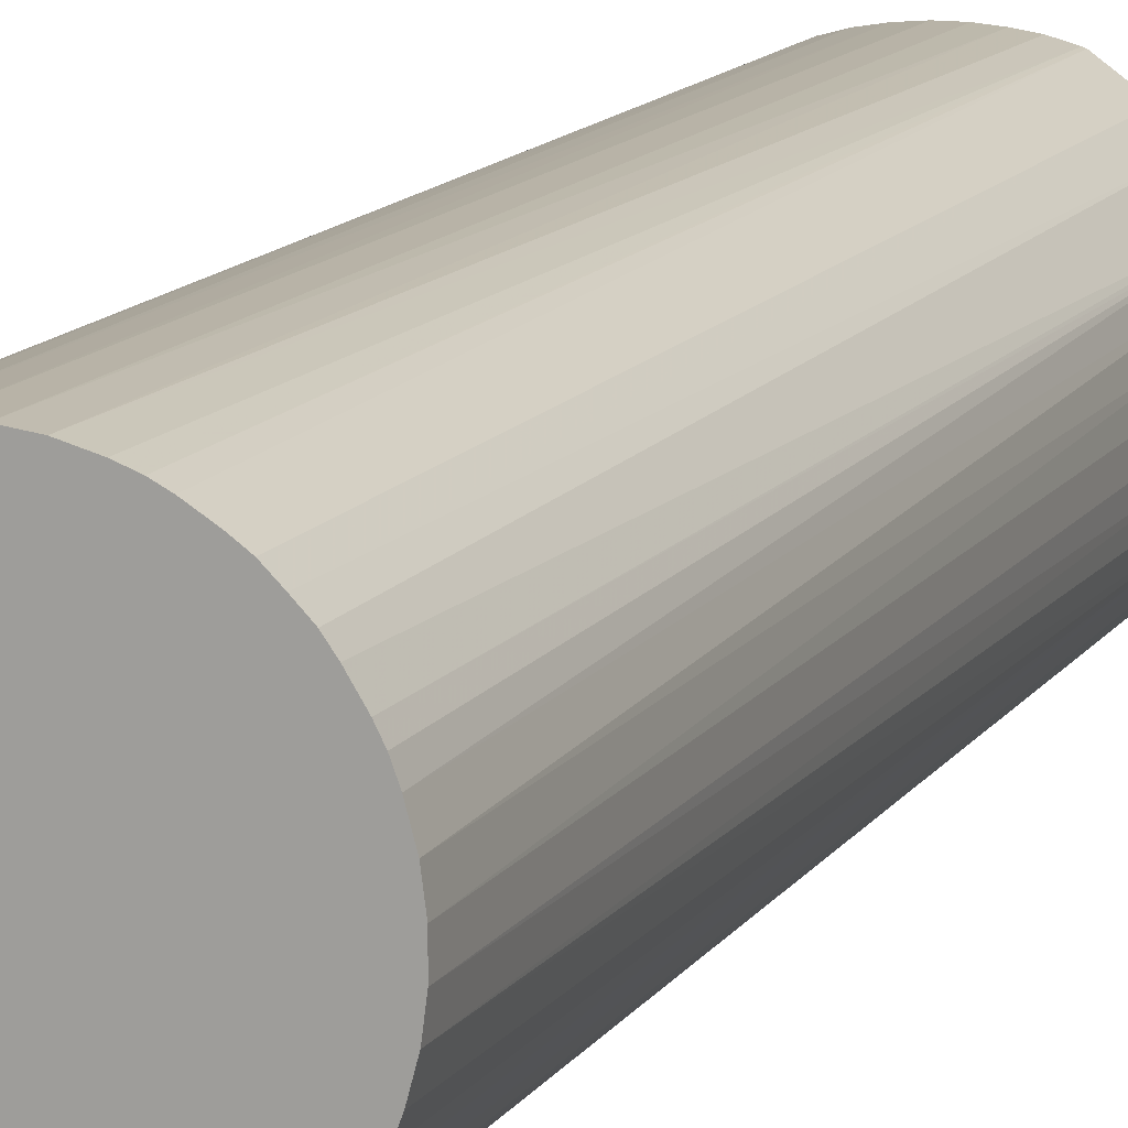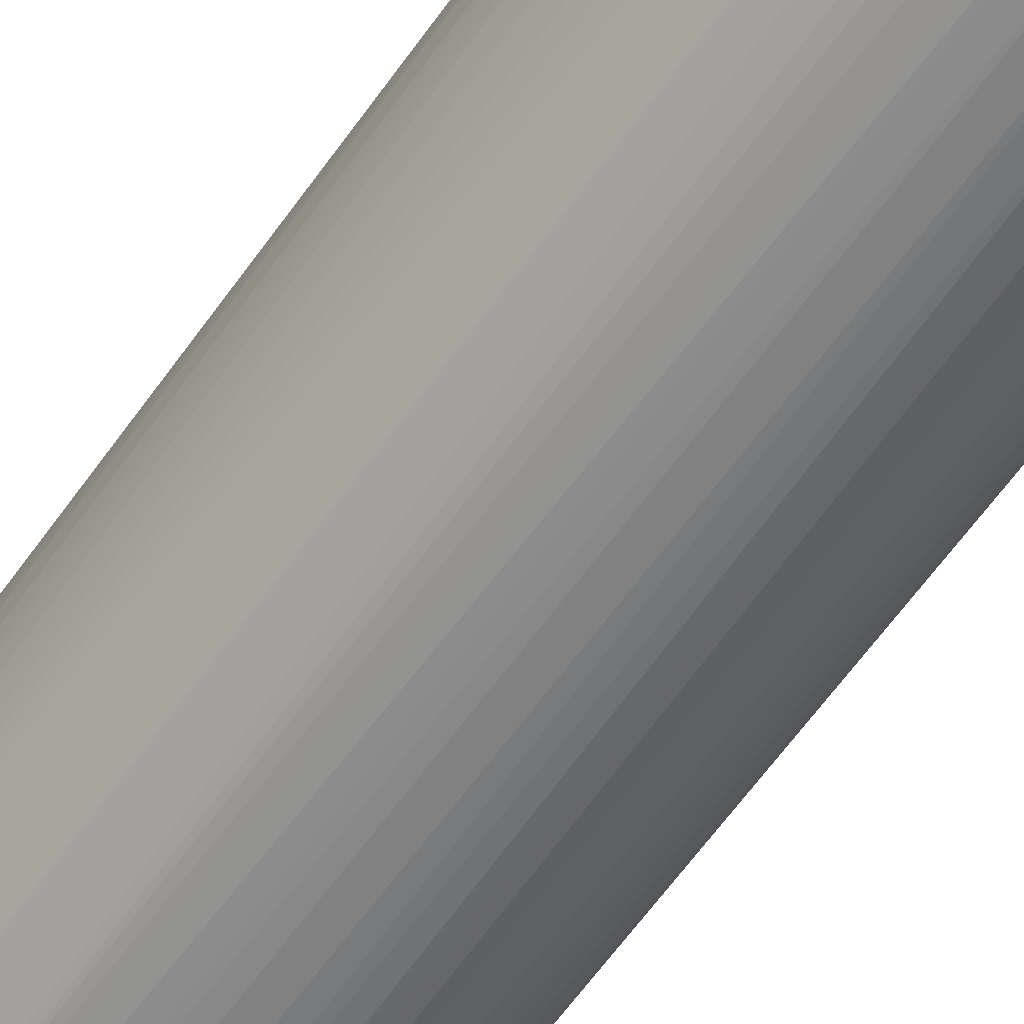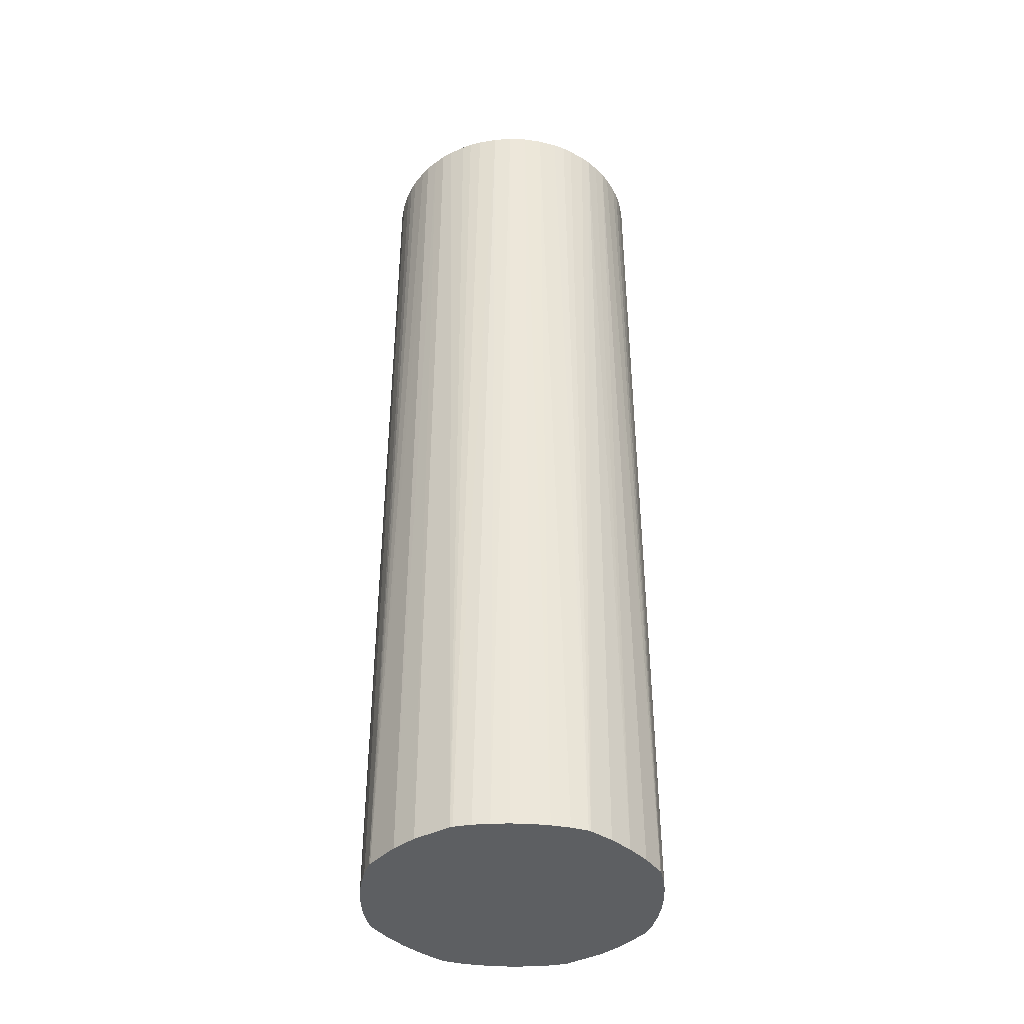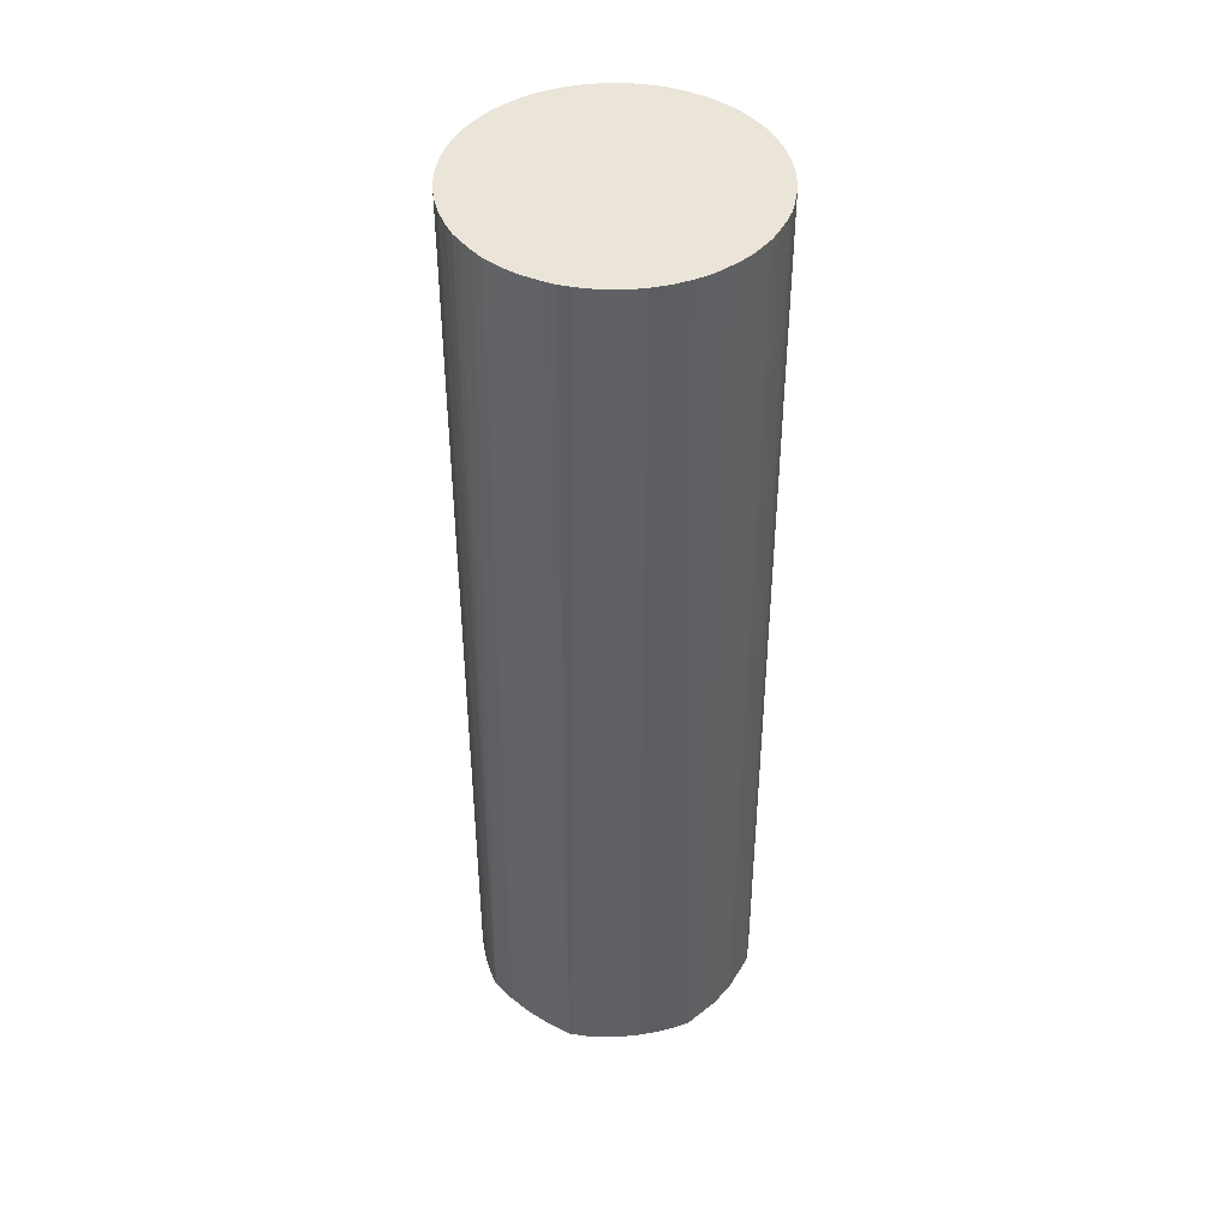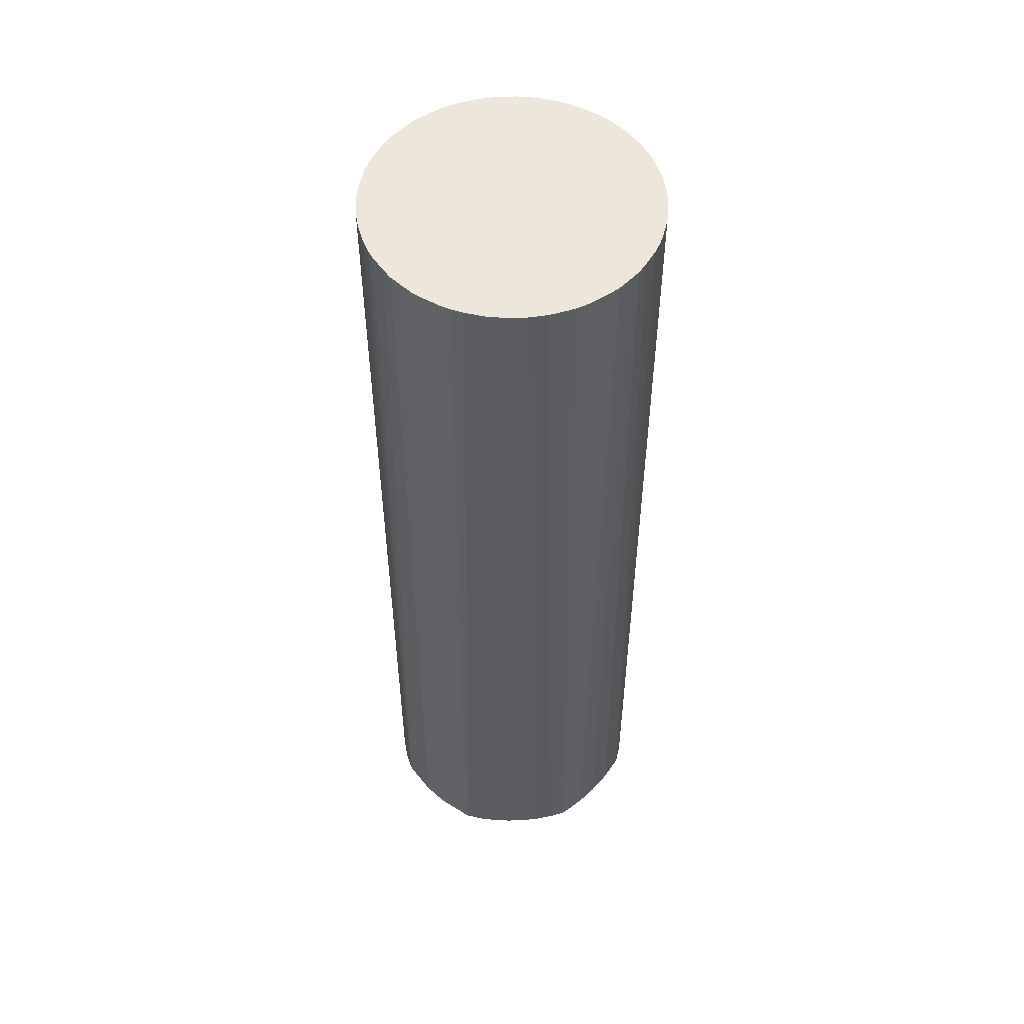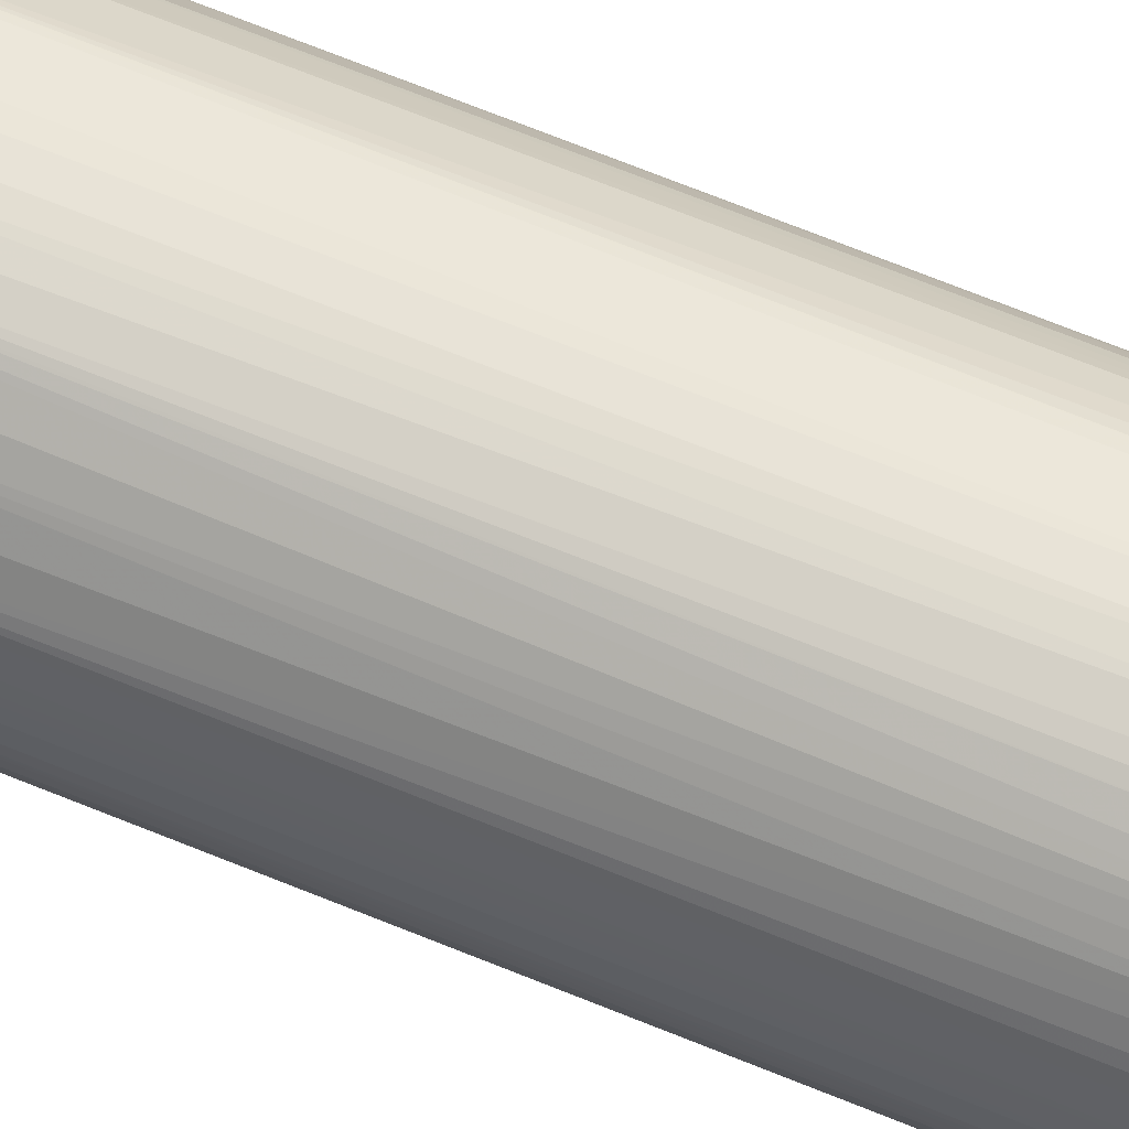
<metadata>
{"format":"obj","ext":"obj","renderer":"f3d","projection":"perspective","resolution":1024,"background":"white","views":[{"elev":12.6,"azim":-159.2,"up":"+Z"},{"elev":-60.4,"azim":145.2,"up":"+Z"},{"elev":-39.5,"azim":-2.8,"up":"+Y"},{"elev":45.1,"azim":-96.1,"up":"+Y"},{"elev":54.0,"azim":178.3,"up":"+Y"},{"elev":62.2,"azim":113.3,"up":"+Z"}]}
</metadata>
<code>
v -0.02144 -0.1722 0.001364
v -0.01774 -0.1722 -0.01245
v -0.00136 -0.1722 -0.02144
v -0.009521 -0.1722 -0.0199
v -0.006813 -0.1722 -0.02074
v -0.004089 -0.1722 -0.0212
v -0.00136 -0.03015 -0.02098
v -0.004089 -0.03015 -0.02062
v -0.008518 -0.03015 -0.01925
v -0.006813 -0.03015 -0.01988
v -0.009231 -0.1722 -0.02006
v -0.009882 -0.03015 -0.01855
v -0.01208 -0.03015 -0.01719
v -0.01345 -0.03015 -0.01621
v -0.01255 -0.1722 -0.01767
v -0.0152 -0.1722 -0.01527
v -0.01621 -0.03015 -0.01345
v -0.01484 -0.03015 -0.01484
v -0.01719 -0.03015 -0.01208
v -0.02006 -0.1722 -0.009234
v -0.02019 -0.1722 -0.008869
v -0.01988 -0.03015 -0.006819
v -0.01925 -0.03015 -0.008521
v -0.01855 -0.03015 -0.009885
v -0.02098 -0.03015 -0.001365
v -0.02062 -0.03015 -0.004091
v -0.0212 -0.1722 -0.004091
v -0.02085 -0.1722 -0.006374
v -0.02144 -0.1722 -0.001365
v -0.02098 -0.03015 0.001364
v -0.0212 -0.1722 0.004091
v -0.02062 -0.03015 0.004091
v -0.02074 -0.1722 0.006818
v -0.0199 -0.1722 0.009524
v -0.02006 -0.1722 0.009235
v -0.01988 -0.03015 0.006818
v -0.01925 -0.03015 0.008521
v -0.01855 -0.03015 0.009886
v -0.01719 -0.03015 0.01208
v -0.01621 -0.03015 0.01345
v -0.01669 -0.1722 0.01395
v -0.01484 -0.03015 0.01484
v 0.00136 -0.03015 0.02098
v -0.01345 -0.03015 0.01621
v -0.006813 -0.03015 0.01988
v -0.004089 -0.03015 0.02062
v -0.00136 -0.03015 0.02098
v -0.00136 -0.1722 0.02144
v -0.0039 -0.1722 0.02122
v -0.006372 -0.1722 0.02085
v -0.008866 -0.1722 0.02019
v -0.008518 -0.03015 0.01925
v -0.009231 -0.1722 0.02006
v -0.009882 -0.03015 0.01855
v -0.01208 -0.03015 0.01719
v -0.01395 -0.1722 0.01669
v 0.00136 -0.1722 0.02144
v 0.004089 -0.1722 0.0212
v 0.004089 -0.03015 0.02062
v 0.006813 -0.1722 0.02074
v 0.009231 -0.1722 0.02006
v 0.006813 -0.03015 0.01988
v 0.008518 -0.03015 0.01925
v 0.009882 -0.03015 0.01855
v 0.01345 -0.03015 0.01621
v 0.01208 -0.03015 0.01719
v 0.009521 -0.1722 0.0199
v 0.01255 -0.1722 0.01767
v 0.01527 -0.1722 0.01521
v 0.01484 -0.03015 0.01484
v 0.01621 -0.03015 0.01345
v 0.01774 -0.1722 0.01245
v 0.02006 -0.1722 0.009235
v 0.02144 -0.1722 -7.11e-06
v 0.0212 -0.1722 0.004091
v 0.02019 -0.1722 0.008869
v 0.01988 -0.03015 0.006818
v 0.02062 -0.03015 0.004091
v 0.02085 -0.1722 0.006373
v 0.02098 -0.03015 0.001364
v 0.02084 -0.03015 -0.002454
v 0.02098 -0.03015 -0.001365
v 0.0212 -0.1722 -0.004091
v 0.02144 -0.1722 -0.001365
v 0.02144 -0.1722 0.001364
v 0.02006 -0.1722 -0.009234
v 0.02074 -0.1722 -0.006819
v 0.02062 -0.03015 -0.004091
v 0.01988 -0.03015 -0.006819
v 0.01925 -0.03015 -0.008521
v 0.01855 -0.03015 -0.009885
v 0.0199 -0.1722 -0.009524
v 0.01719 -0.03015 -0.01208
v 0.01621 -0.03015 -0.01345
v 0.01484 -0.03015 -0.01484
v 0.01669 -0.1722 -0.01395
v 0.01395 -0.1722 -0.01669
v 0.01345 -0.03015 -0.01621
v 0.006813 -0.03015 -0.01988
v 0.004089 -0.03015 -0.02062
v 0.00136 -0.03015 -0.02098
v 0.00136 -0.1722 -0.02144
v 0.0039 -0.1722 -0.02122
v 0.006372 -0.1722 -0.02085
v 0.008866 -0.1722 -0.02019
v 0.008518 -0.03015 -0.01925
v 0.009231 -0.1722 -0.02006
v 0.009882 -0.03015 -0.01855
v 0.01208 -0.03015 -0.01719
v 0.01855 -0.03015 0.009886
v 0.01925 -0.03015 0.008521
v 0.01719 -0.03015 0.01208
f 2 3 1
f 4 3 2
f 5 3 4
f 6 3 5
f 6 7 3
f 8 7 6
f 8 9 7
f 10 9 8
f 11 9 10
f 11 12 9
f 11 4 12
f 11 5 4
f 11 10 5
f 10 8 5
f 8 6 5
f 13 12 4
f 13 14 12
f 13 4 14
f 15 14 4
f 15 16 14
f 15 4 16
f 16 4 2
f 17 16 2
f 18 16 17
f 18 14 16
f 18 17 14
f 17 19 14
f 17 20 19
f 17 2 20
f 20 2 21
f 22 20 21
f 23 20 22
f 23 24 20
f 23 22 24
f 24 22 19
f 24 19 20
f 22 25 19
f 26 25 22
f 26 27 25
f 28 27 26
f 28 21 27
f 28 26 21
f 26 22 21
f 27 21 1
f 29 27 1
f 29 25 27
f 29 30 25
f 29 1 30
f 31 30 1
f 31 32 30
f 31 33 32
f 31 1 33
f 33 1 34
f 35 33 34
f 35 36 33
f 35 37 36
f 35 38 37
f 35 34 38
f 39 38 34
f 39 40 38
f 39 34 40
f 40 34 41
f 40 41 42
f 40 42 38
f 38 42 37
f 37 42 25
f 32 37 25
f 36 37 32
f 33 36 32
f 30 32 25
f 42 43 25
f 44 43 42
f 45 43 44
f 46 43 45
f 47 43 46
f 47 48 43
f 47 49 48
f 47 46 49
f 50 49 46
f 50 51 49
f 50 46 51
f 46 45 51
f 52 51 45
f 52 53 51
f 52 54 53
f 52 45 54
f 54 45 44
f 55 54 44
f 55 53 54
f 55 56 53
f 55 44 56
f 44 42 56
f 41 56 42
f 41 34 56
f 34 1 56
f 56 1 57
f 51 56 57
f 53 56 51
f 49 51 57
f 48 49 57
f 48 57 43
f 58 43 57
f 58 59 43
f 58 60 59
f 58 57 60
f 60 57 61
f 62 60 61
f 62 59 60
f 62 63 59
f 62 61 63
f 64 63 61
f 64 65 63
f 66 65 64
f 67 65 66
f 67 68 65
f 67 61 68
f 67 64 61
f 67 66 64
f 68 61 69
f 68 69 65
f 70 65 69
f 70 71 65
f 70 69 71
f 72 71 69
f 72 73 71
f 72 69 73
f 69 61 73
f 73 61 74
f 75 73 74
f 76 73 75
f 76 77 73
f 76 78 77
f 79 78 76
f 79 75 78
f 79 76 75
f 78 75 80
f 78 80 77
f 80 81 77
f 82 81 80
f 82 83 81
f 84 83 82
f 84 74 83
f 84 82 74
f 85 74 82
f 85 75 74
f 85 80 75
f 85 82 80
f 83 74 86
f 87 83 86
f 87 88 83
f 87 89 88
f 87 86 89
f 90 89 86
f 90 91 89
f 90 86 91
f 92 91 86
f 92 93 91
f 94 93 92
f 94 95 93
f 94 96 95
f 94 92 96
f 92 86 96
f 96 86 97
f 95 96 97
f 95 97 98
f 95 98 93
f 93 98 91
f 91 98 81
f 89 91 81
f 88 89 81
f 88 81 83
f 98 7 81
f 99 7 98
f 100 7 99
f 101 7 100
f 101 102 7
f 101 103 102
f 101 100 103
f 104 103 100
f 104 105 103
f 104 100 105
f 100 99 105
f 106 105 99
f 106 107 105
f 108 107 106
f 109 107 108
f 109 97 107
f 109 98 97
f 109 108 98
f 108 106 98
f 106 99 98
f 107 97 105
f 105 97 3
f 103 105 3
f 102 103 3
f 102 3 7
f 97 74 3
f 86 74 97
f 3 74 1
f 57 1 74
f 61 57 74
f 7 25 81
f 19 25 7
f 14 19 7
f 9 14 7
f 12 14 9
f 81 25 43
f 71 81 43
f 77 81 71
f 110 77 71
f 111 77 110
f 111 73 77
f 111 110 73
f 112 73 110
f 112 71 73
f 112 110 71
f 63 71 43
f 65 71 63
f 59 63 43
f 21 2 1

</code>
